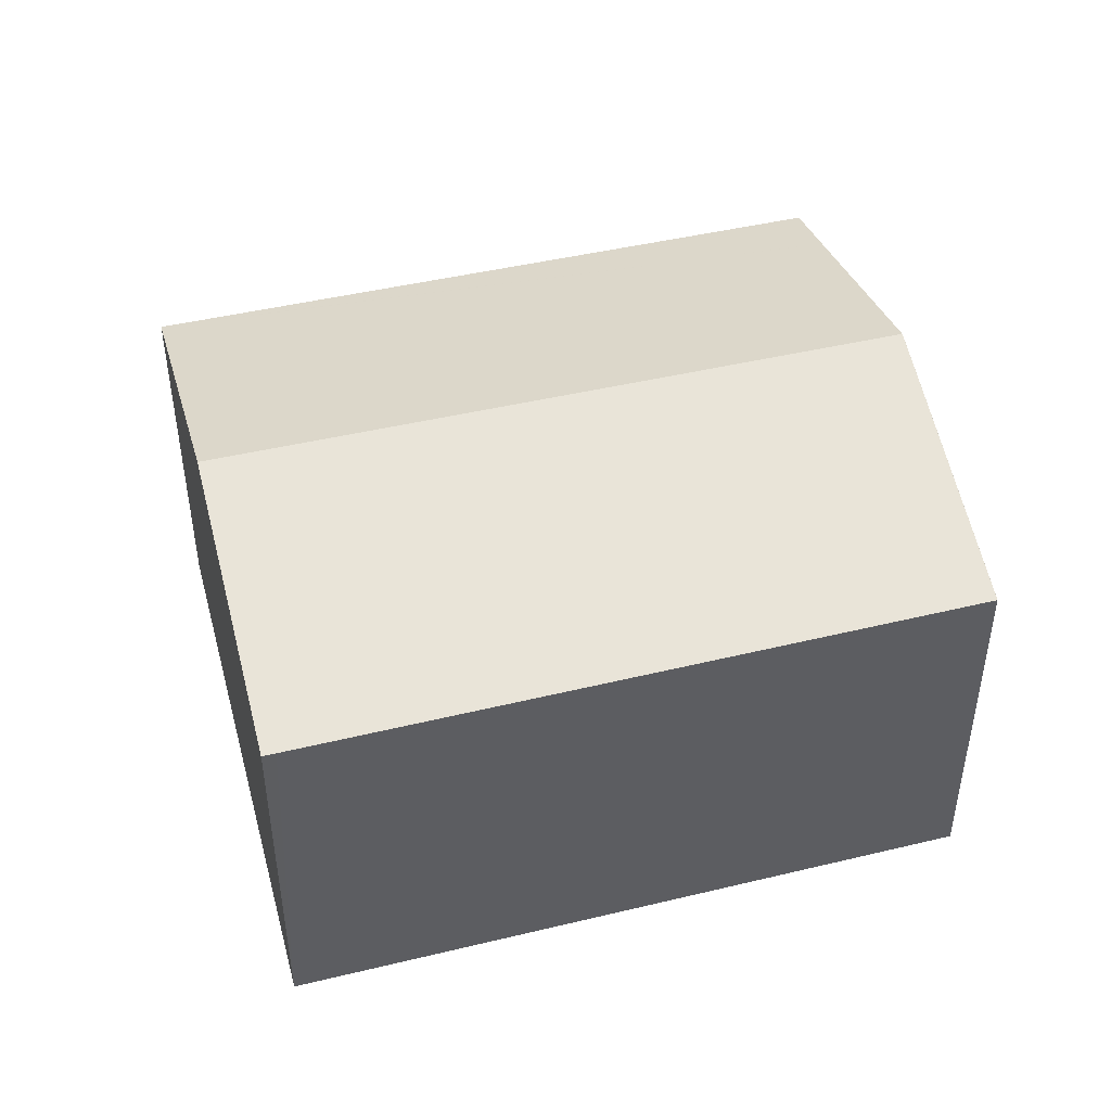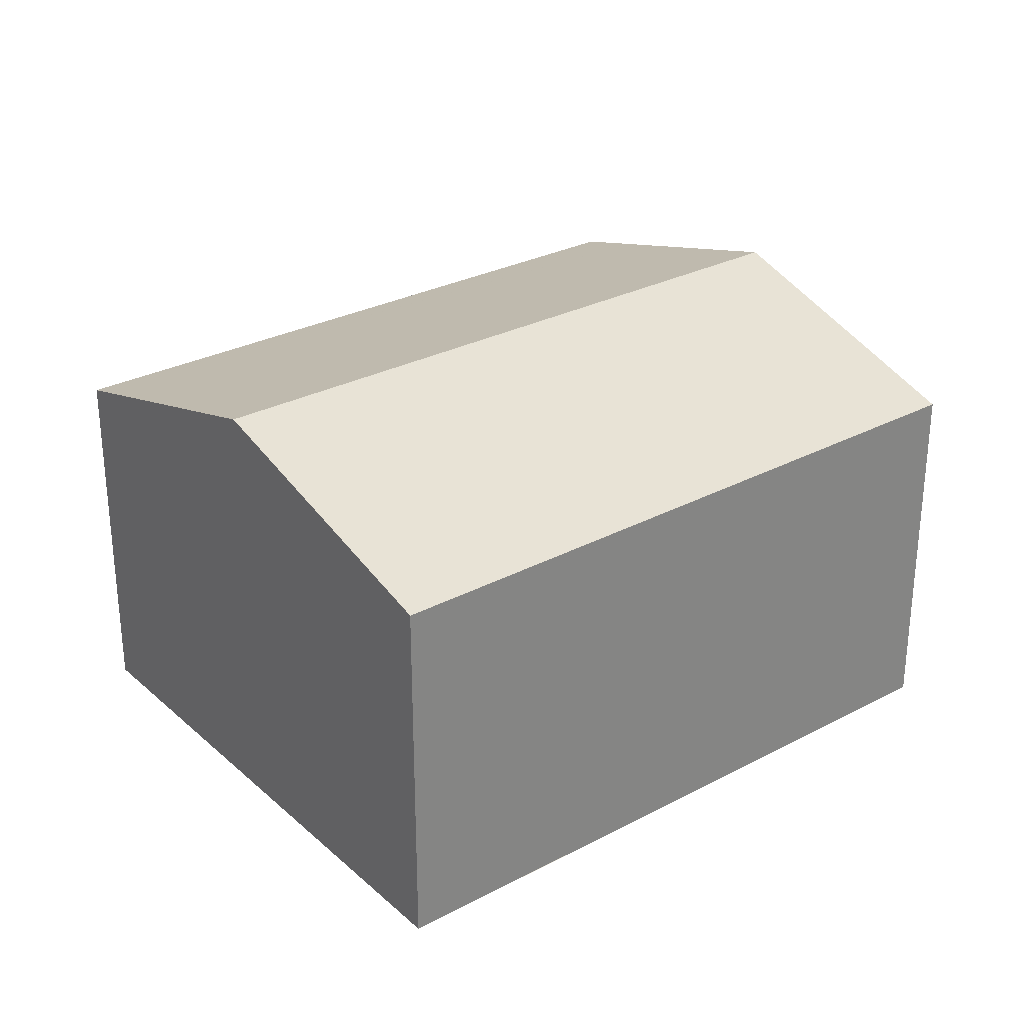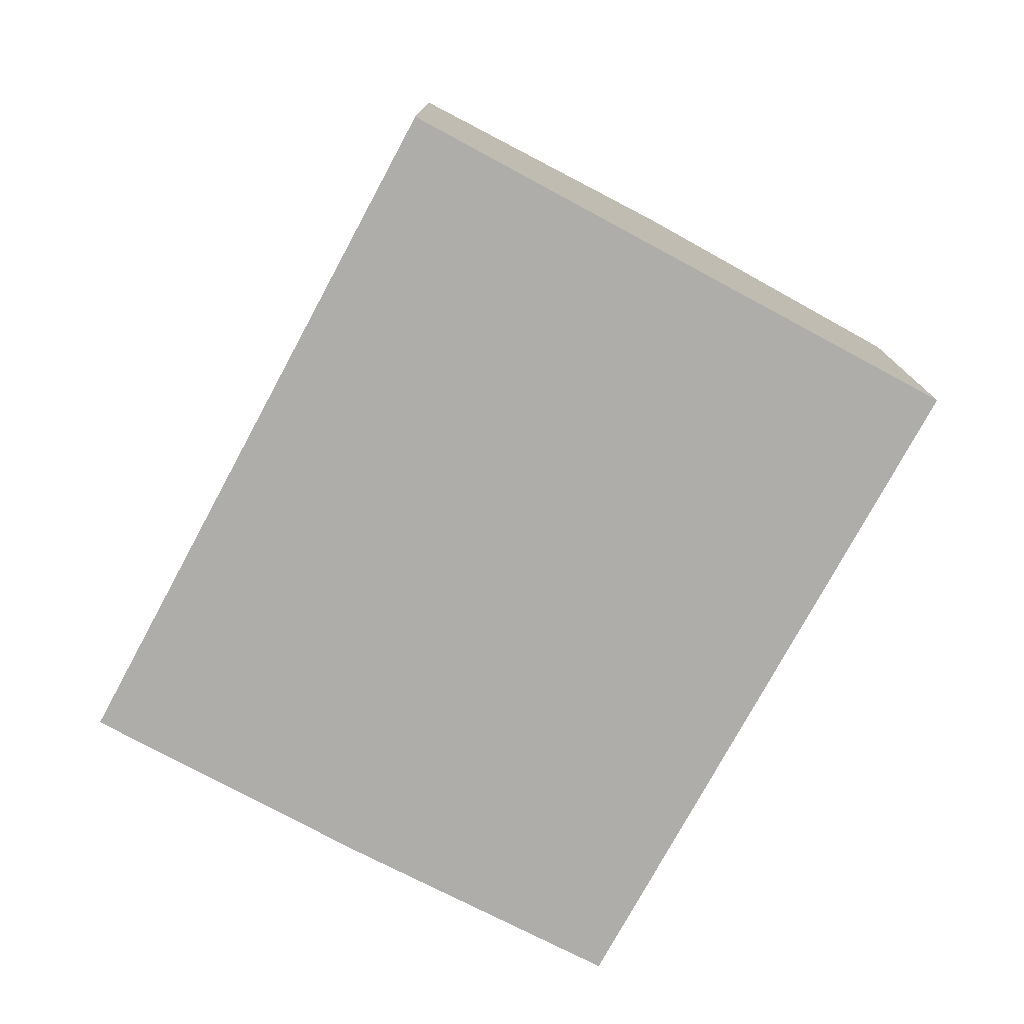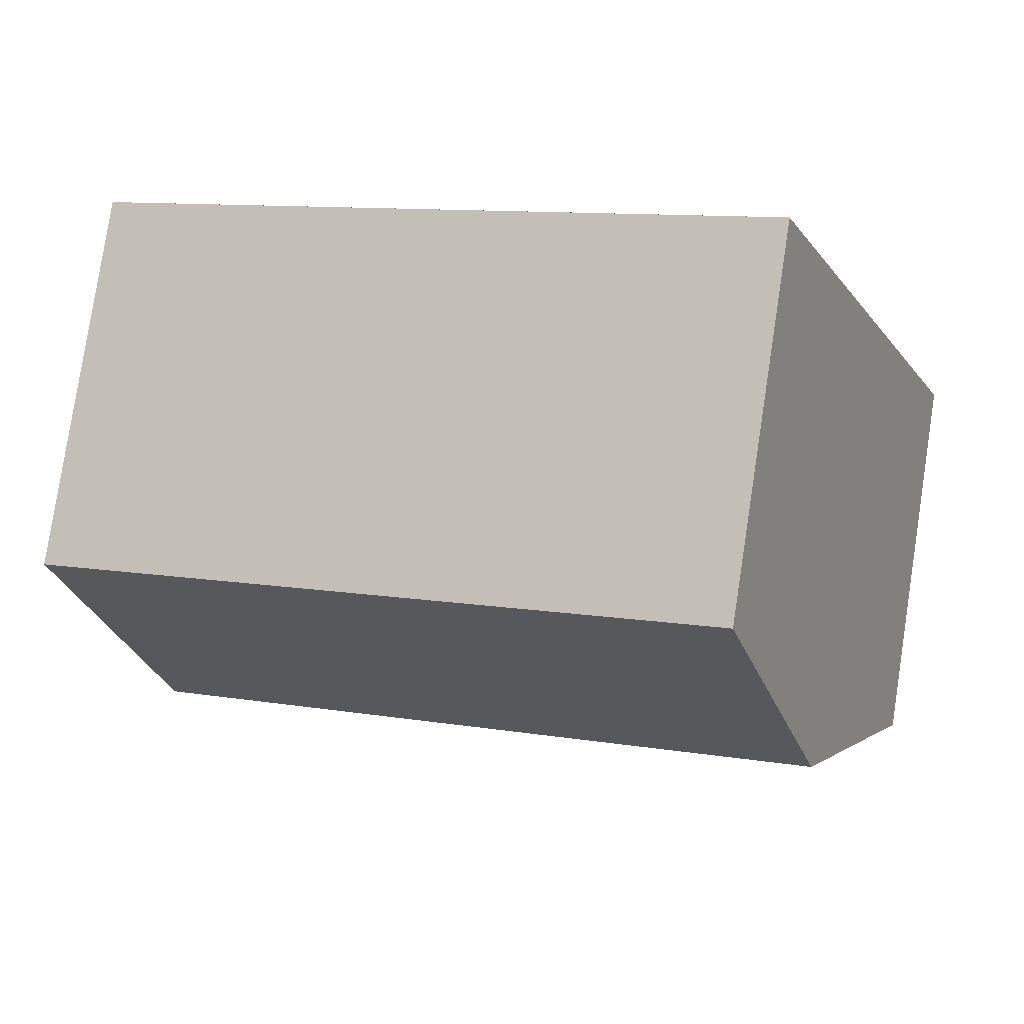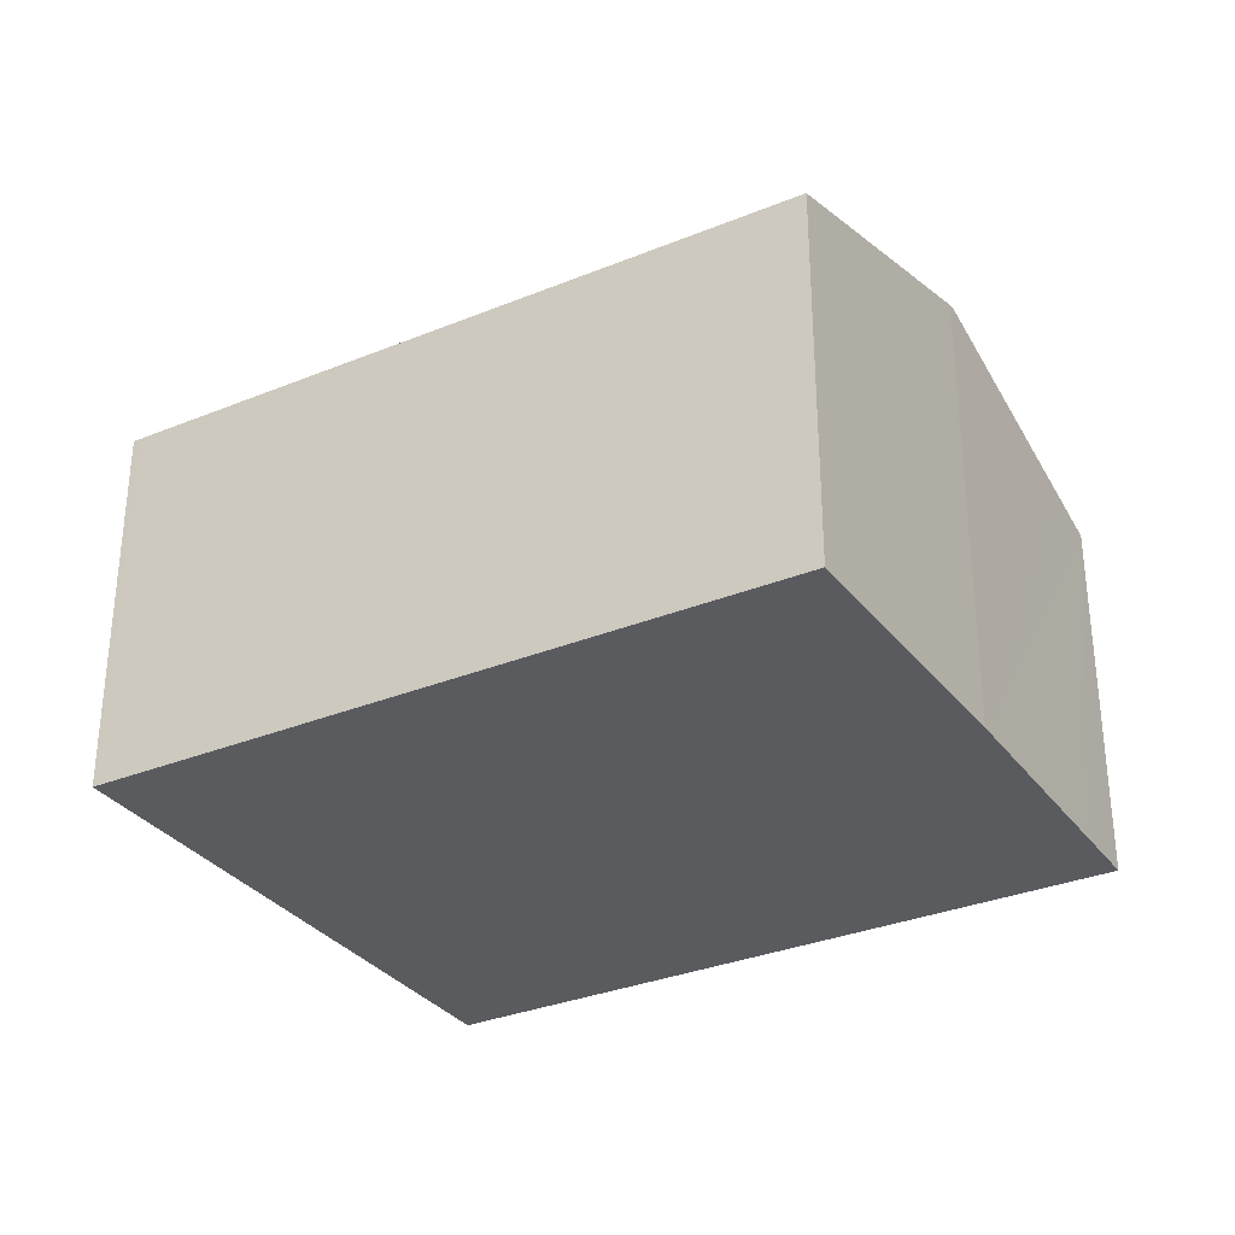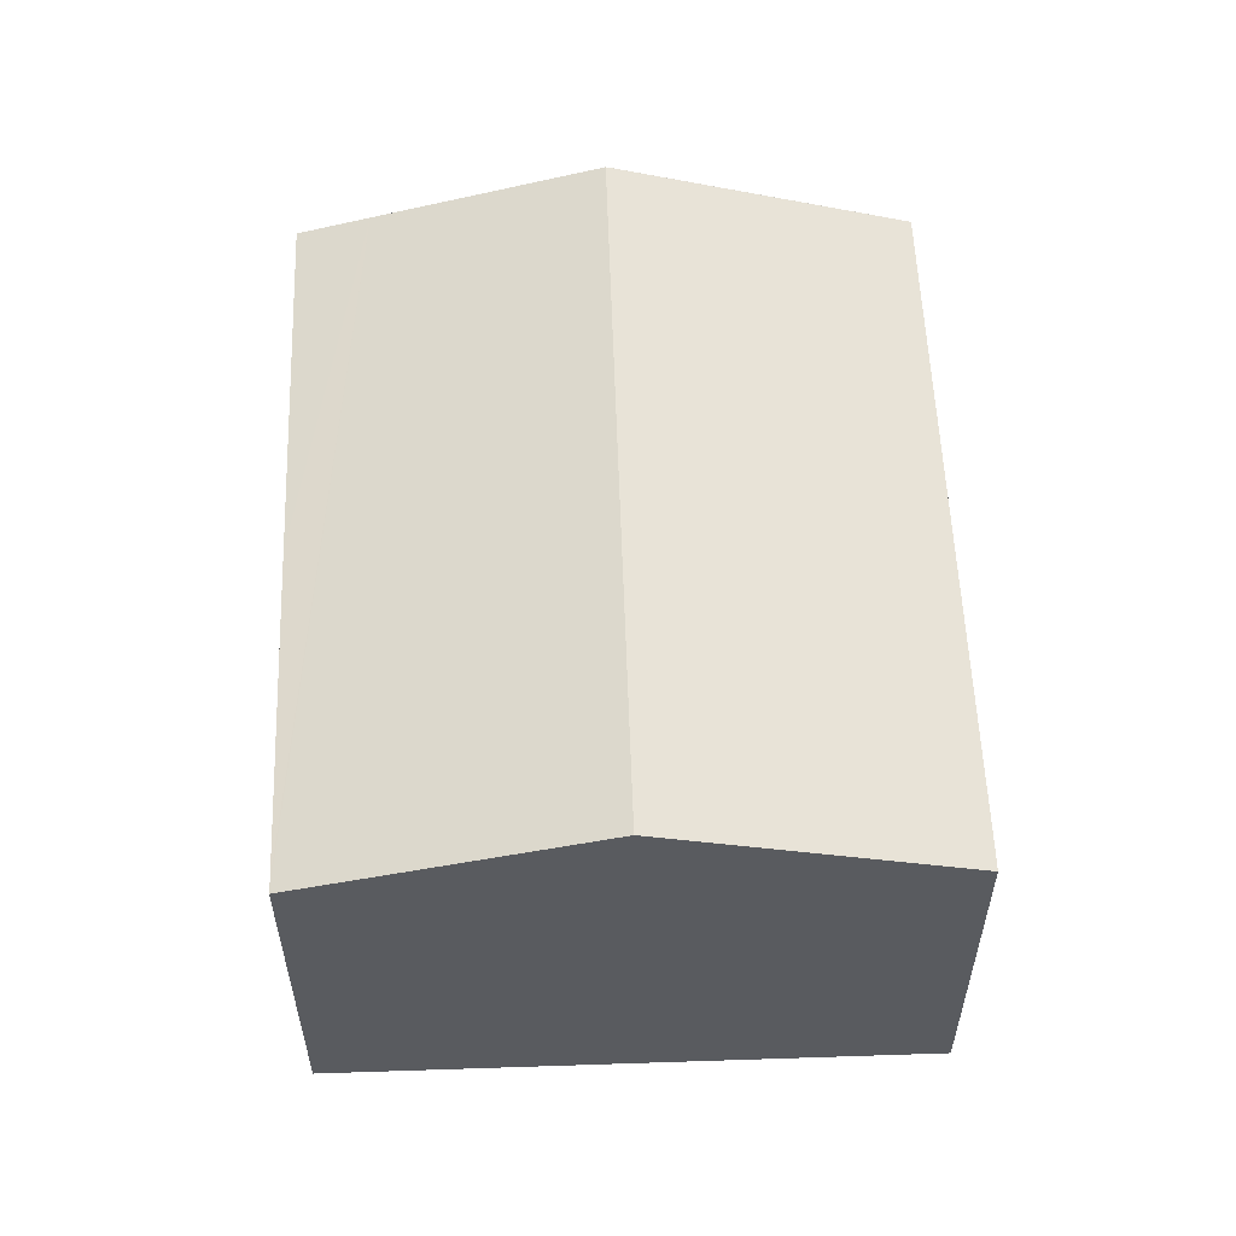
<metadata>
{"format":"obj","ext":"obj","renderer":"f3d","projection":"perspective","resolution":1024,"background":"white","views":[{"elev":46.6,"azim":7.1,"up":"+Y"},{"elev":29.1,"azim":-15.7,"up":"+Y"},{"elev":-77.3,"azim":-96.2,"up":"+Y"},{"elev":80.0,"azim":-171.3,"up":"+Z"},{"elev":-32.0,"azim":52.2,"up":"+Y"},{"elev":57.1,"azim":-69.9,"up":"+Y"}]}
</metadata>
<code>
v  5.758 6.759 -2.332
v  12.56 7.123 -3.661
v  12.06 6.758 -4.889
v  0.209 6.759 -0.08
v  0 6.758 4.138e-16
v  2.055 8.261 5.063
v  14.12 8.261 0.174
v  4.352 6.75 10.06
v  2.164 8.182 5.331
v  4.121 6.75 10.15
v  16.03 6.776 5.223
v  2.12 8.214 5.223
v  15.75 6.995 4.48
v  14.17 8.224 0.301
v  0 0 0
v  2.055 -3.1e-16 5.063
v  4.121 -6.218e-16 10.15
v  2.12 -3.198e-16 5.223
v  2.164 -3.264e-16 5.331
v  16.03 -3.198e-16 5.223
v  4.352 -6.16e-16 10.06
v  14.17 -1.843e-17 0.301
v  15.75 -2.743e-16 4.48
v  12.56 2.242e-16 -3.661
v  12.06 2.994e-16 -4.889
v  14.12 -1.065e-17 0.174
v  0.209 4.899e-18 -0.08
v  5.758 1.428e-16 -2.332
g defaultobject
f 1 2 3
f 2 1 4
f 2 4 5
f 2 5 6
f 2 6 7
f 8 9 10
f 9 8 11
f 9 11 12
f 12 11 6
f 6 11 7
f 7 11 13
f 7 13 14
f 15 6 5
f 6 15 12
f 12 15 9
f 9 15 10
f 10 15 16
f 10 16 17
f 17 16 18
f 17 18 19
f 17 8 10
f 8 17 11
f 11 17 20
f 20 17 21
f 13 22 14
f 22 13 11
f 22 11 20
f 22 20 23
f 22 7 14
f 7 22 2
f 2 22 3
f 3 22 24
f 3 24 25
f 24 22 26
f 27 5 4
f 5 27 15
f 25 1 3
f 1 25 28
f 1 28 4
f 4 28 27
f 21 23 20
f 23 21 22
f 22 21 26
f 26 21 24
f 24 21 25
f 25 21 28
f 28 21 27
f 27 21 17
f 27 17 19
f 27 19 16
f 27 16 15

</code>
